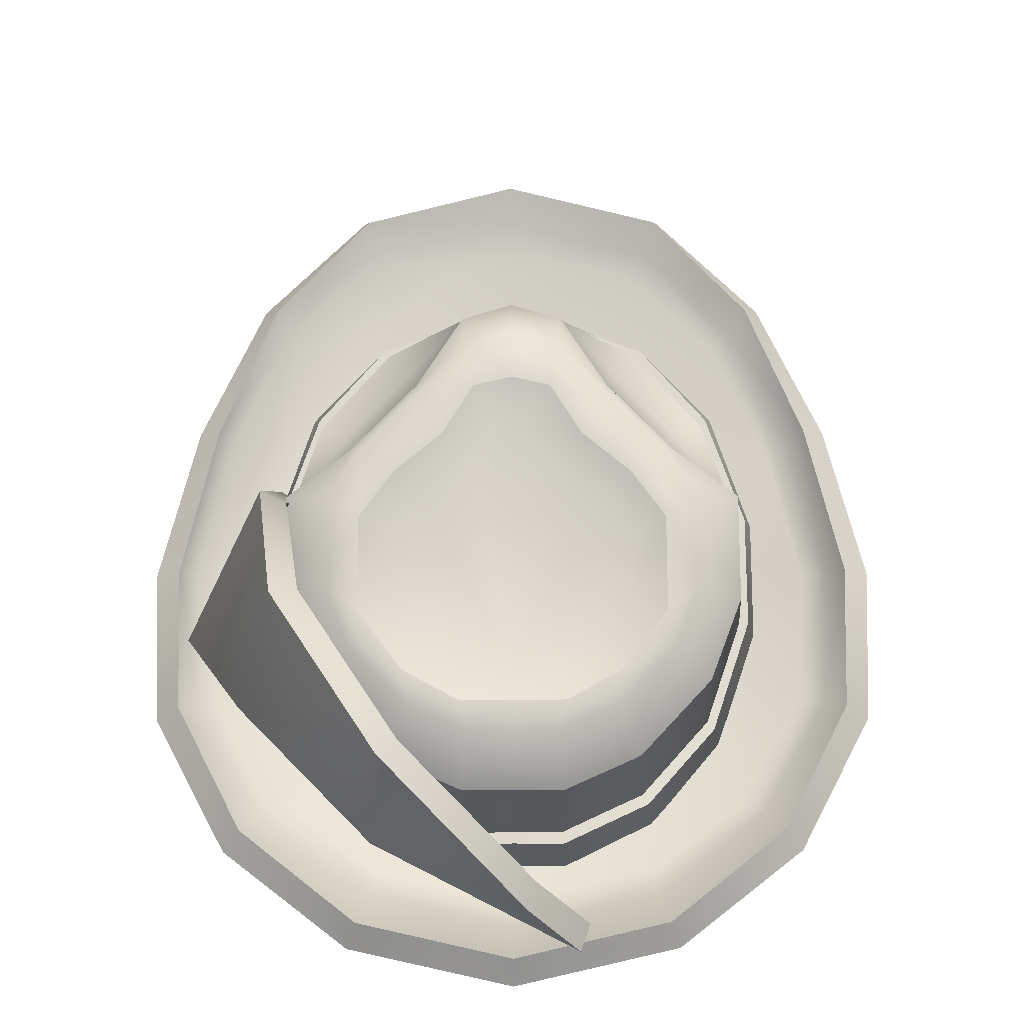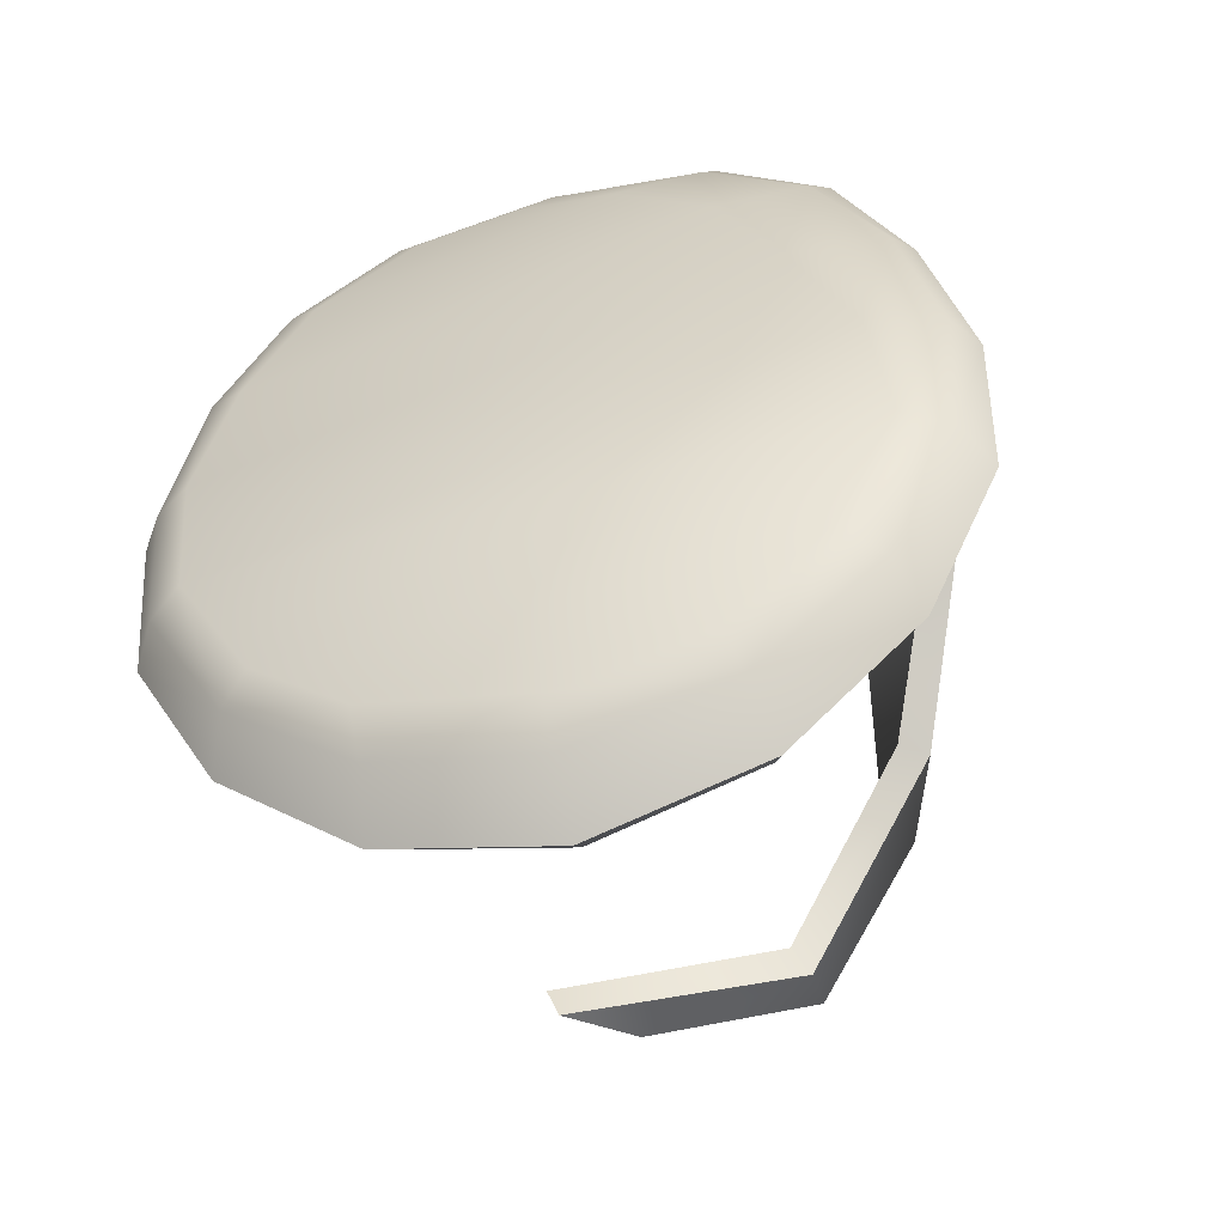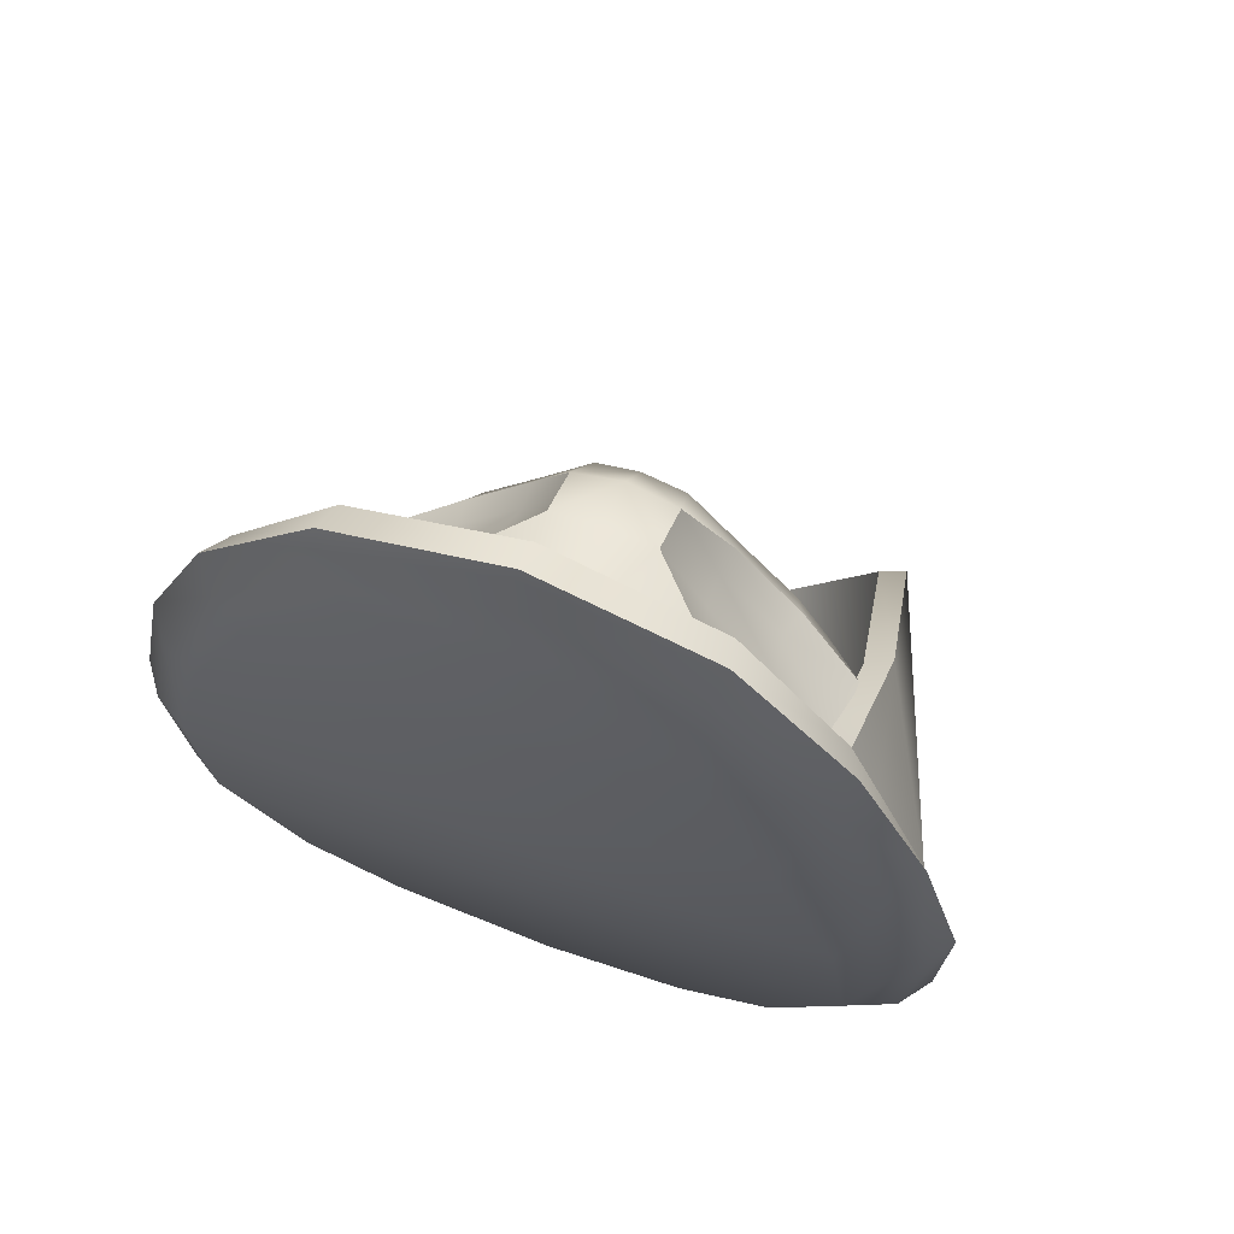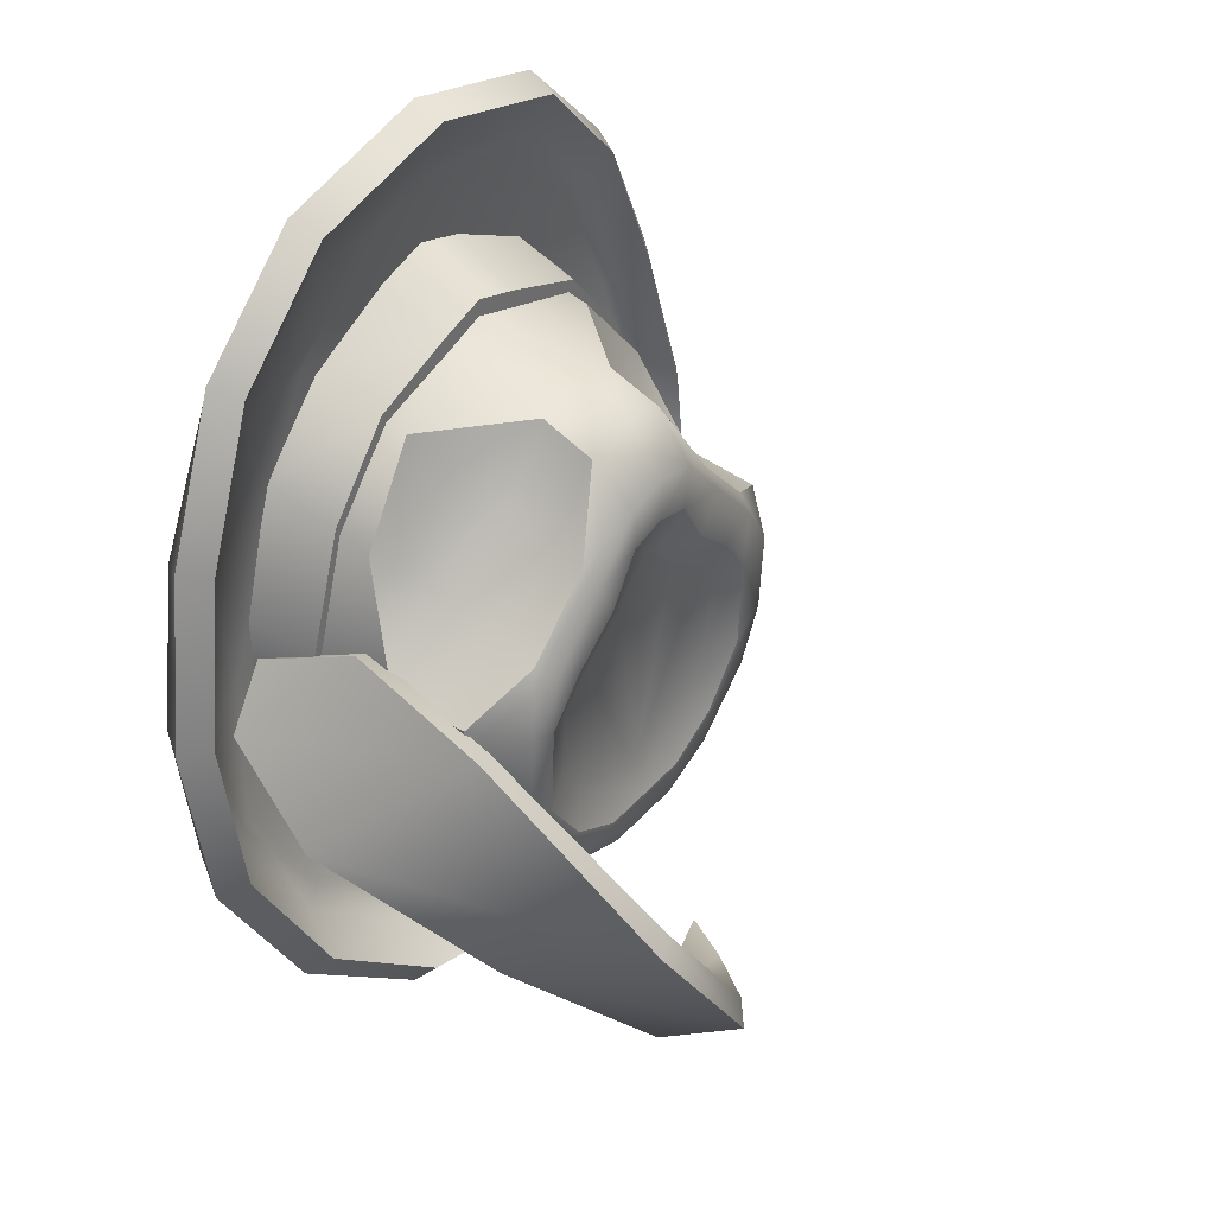
<metadata>
{"format":"obj","ext":"obj","renderer":"f3d","projection":"perspective","resolution":1024,"background":"white","views":[{"elev":71.0,"azim":179.8,"up":"+Y"},{"elev":-55.3,"azim":16.0,"up":"+Z"},{"elev":63.5,"azim":20.7,"up":"+Z"},{"elev":37.9,"azim":125.7,"up":"+Z"}]}
</metadata>
<code>
v 0.1222 4.981 0.7137
v 0.3355 4.981 0.602
v 0.5049 4.981 0.4285
v 0.5993 4.981 0.1401
v 0.5991 4.981 -0.1484
v 0.129 5.608 -0.4887
v 0.5042 4.981 -0.4384
v 0.4944 5.23 0.3471
v 0.1234 5.418 0.5696
v 0.1232 5.494 -0.6813
v 0.2656 5.61 -0.4135
v 0.3726 5.615 -0.2673
v 0.1694 5.636 0.1777
v 0.09471 5.64 0.2995
v 0.1227 5.15 0.6294
v 0.2508 5.607 -0.4989
v 0.1237 5.548 0.5161
v 0.4004 5.393 0.2177
v 0.235 5.408 0.4051
v 0.2665 5.29 0.4676
v 0.2888 5.585 -0.2248
v 0.2246 5.519 0.3443
v 0.3806 5.511 0.1817
v 0.43 5.283 0.2954
v 0.2347 5.602 0.315
v 0.3961 5.593 0.1482
v 0.1222 5.176 -0.7324
v 0.1227 5.323 -0.7068
v 0.3261 5.153 -0.6303
v 0.3167 5.325 -0.6147
v 0.5717 5.336 -0.1913
v 0.5854 5.158 -0.1698
v 0.4887 5.33 -0.4222
v 0.4964 5.155 -0.4303
v 0.3241 5.208 0.556
v 0.5673 5.335 0.06862
v 0.5581 5.514 -0.2128
v 0.5583 5.525 0.04847
v 0.3073 5.497 -0.5991
v 0.4809 5.505 -0.4141
v 0.4535 5.629 0.000554
v 0.4534 5.62 -0.2068
v 0.1066 5.645 0.4085
v 0.1225 5.065 0.6716
v 0.3298 5.094 0.579
v 0.4996 5.106 0.3878
v 0.5833 5.158 0.1044
v 0.3337 5.014 -0.6429
v 0.1218 5.036 -0.7498
v 0.2892 5.631 0.07731
v 0.3728 5.623 -0.03553
v 0.1061 5.605 -0.5609
v 0.3722 5.635 0.1233
v 0.2253 5.642 0.2761
v 0.3969 5.614 -0.3478
v 0.05246 5.604 0.2011
v 0.1044 5.602 0.1163
v 0.2186 5.597 0.02268
v 0.2889 5.591 -0.05628
v 0.2206 5.582 -0.3301
v 0 4.981 0.7523
v 0 5.147 0.6693
v 0 5.412 0.5935
v -0.1222 4.981 0.7137
v -0.3355 4.981 0.602
v -0.5049 4.981 0.4285
v -0.5993 4.981 0.1401
v -0.5991 4.981 -0.1484
v 0 5.64 0.3223
v -0.5042 4.981 -0.4384
v -0.4944 5.23 0.3471
v -0.1234 5.418 0.5696
v -0.1232 5.494 -0.6813
v -0.2656 5.61 -0.4135
v -0.3726 5.615 -0.2673
v -0.1694 5.636 0.1777
v -0.09471 5.64 0.2995
v -0.1227 5.15 0.6294
v -0.2508 5.607 -0.4989
v -0.1237 5.548 0.5161
v -0.4004 5.393 0.2177
v -0.235 5.408 0.4051
v -0.2665 5.29 0.4676
v 0 5.58 -0.393
v -0.2888 5.585 -0.2248
v -0.2246 5.519 0.3443
v -0.3806 5.511 0.1817
v -0.43 5.283 0.2954
v -0.2347 5.602 0.315
v -0.3961 5.593 0.1482
v -0.1222 5.152 -0.7324
v -0.1227 5.323 -0.7068
v -0.3261 5.153 -0.6303
v -0.3167 5.325 -0.6147
v -0.5717 5.336 -0.1913
v -0.5854 5.158 -0.1698
v -0.4887 5.33 -0.4222
v -0.4964 5.155 -0.4303
v 0 5.323 -0.7068
v 0 5.152 -0.7324
v -0.3241 5.208 0.556
v -0.5673 5.335 0.06862
v -0.5581 5.514 -0.2128
v -0.5583 5.525 0.04847
v -0.3073 5.497 -0.5991
v -0.4809 5.505 -0.4141
v -0.4535 5.629 0.000554
v -0.4534 5.62 -0.2068
v -0.1066 5.645 0.4085
v 0 5.608 -0.4894
v 0 5.605 -0.5609
v 0 5.064 0.7108
v -0.1225 5.065 0.6716
v -0.3298 5.094 0.579
v -0.4996 5.106 0.3878
v -0.5833 5.158 0.1044
v 0 5.04 -0.7491
v -0.3337 5.014 -0.6429
v -0.1218 5.036 -0.7498
v -0.2892 5.631 0.07731
v -0.3728 5.623 -0.03553
v 0 5.645 0.434
v 0 5.548 0.5546
v 0 5.494 -0.6813
v -0.3722 5.635 0.1233
v -0.2253 5.642 0.2761
v -0.3969 5.614 -0.3478
v -0.05246 5.604 0.2011
v -0.1044 5.602 0.1163
v -0.2186 5.597 0.02268
v -0.2889 5.591 -0.05628
v -0.2206 5.582 -0.3301
v -0.1131 5.58 -0.3924
v -0.1061 5.605 -0.5609
v 0 5.605 0.2259
v -0.129 5.608 -0.4887
v 0.1131 5.58 -0.3924
v -0.9393 5.043 -0.003418
v -0.916 5.089 -0.4063
v -0.7269 5.153 -0.7608
v -0.4091 5.21 -1.013
v 0 5.235 -1.109
v 0.4091 5.21 -1.013
v 0.7269 5.153 -0.7608
v 0.916 5.089 -0.4063
v 0.9393 5.043 -0.003418
v 0.8434 5.005 0.4106
v 0.6779 4.986 0.7788
v 0.4083 4.995 1.044
v 0 5 1.146
v -0.4083 4.995 1.044
v -0.6779 4.986 0.7788
v -0.8434 5.005 0.4106
v -0.7951 4.915 0.001626
v -0.883 4.966 -0.000394
v -0.8591 4.998 -0.3691
v -0.7741 4.942 -0.3464
v -0.6794 5.041 -0.69
v -0.6039 4.981 -0.6525
v -0.3814 5.078 -0.9161
v -0.3858 5.008 -0.8186
v 0 5.095 -1.002
v -1.4e-05 5.023 -0.9055
v 0.3814 5.078 -0.9161
v 0.3456 5.009 -0.8276
v 0.6794 5.041 -0.69
v 0.5755 4.981 -0.6525
v 0.8591 4.998 -0.3691
v 0.7458 4.942 -0.3464
v 0.883 4.966 -0.000394
v 0.7077 4.915 0.001626
v 0.7928 4.936 0.3782
v 0.5595 4.904 0.3567
v 0.6362 4.937 0.715
v 0.4106 4.906 0.6751
v 0.3827 4.947 0.9567
v 0.1679 4.918 0.9045
v 0 4.954 1.049
v -0.07461 4.924 0.9627
v -0.3827 4.947 0.9567
v -0.3172 4.918 0.9045
v -0.6362 4.937 0.715
v -0.5598 4.906 0.6751
v -0.7928 4.936 0.3782
v -0.7087 4.904 0.3567
v -0.8738 5.094 -0.003448
v -0.8557 5.14 -0.3828
v -0.6829 5.206 -0.7171
v -0.3862 5.264 -0.9579
v 0 5.289 -1.05
v 0.3862 5.264 -0.9579
v 0.6829 5.206 -0.7171
v 0.8557 5.14 -0.3828
v 0.8738 5.094 -0.003448
v 0.7857 5.063 0.3956
v 0.6404 5.056 0.7537
v 0.3922 5.071 1.014
v 0 5.077 1.114
v -0.3922 5.071 1.014
v -0.6404 5.056 0.7537
v -0.7857 5.063 0.3956
v -0.7741 4.997 0.00418
v -0.8291 5.03 -0.000256
v -0.8063 5.059 -0.3509
v -0.7513 5.022 -0.3339
v -0.6381 5.101 -0.6527
v -0.5855 5.059 -0.6287
v -0.3603 5.14 -0.8669
v -0.374 5.085 -0.7893
v 0 5.157 -0.9495
v -9e-06 5.1 -0.8751
v 0.36 5.141 -0.8677
v 0.336 5.088 -0.7995
v 0.6401 5.104 -0.6542
v 0.5603 5.061 -0.6306
v 0.8102 5.063 -0.352
v 0.7286 5.024 -0.3353
v 0.8354 5.035 -0.000204
v 0.6964 4.999 0.004394
v 0.7536 5.01 0.3694
v 0.5532 4.989 0.3558
v 0.6074 5.014 0.6988
v 0.4056 4.99 0.6699
v 0.3683 5.026 0.9339
v 0.1649 5.002 0.8922
v -0.000647 5.033 1.021
v -0.07298 5.007 0.9446
v -0.3659 5.024 0.9299
v -0.3108 5.001 0.8884
v -0.6025 5.011 0.6955
v -0.548 4.989 0.6661
v -0.7467 5.005 0.3673
v -0.6928 4.987 0.3534
v -0.1156 5.207 -0.7072
v -0.3168 5.187 -0.6097
v 0 5.211 -0.7066
v -0.4786 5.155 -0.4233
v -0.5687 5.155 -0.1589
v -0.5689 5.155 0.1041
v -0.4793 5.155 0.367
v -0.3185 5.155 0.5252
v -0.116 5.155 0.6271
v 0 5.155 0.6622
v 0.1156 5.207 -0.7072
v 0.3168 5.187 -0.6097
v 0.4786 5.155 -0.4233
v 0.5687 5.155 -0.1589
v 0.5689 5.155 0.1041
v 0.4793 5.155 0.367
v 0.3185 5.155 0.5252
v 0.116 5.155 0.6271
v 0.1283 4.981 0.7632
v 0.3559 4.981 0.6439
v 0.5368 4.981 0.4587
v 0.6376 4.981 0.1508
v 0.6374 4.981 -0.1571
v 0.536 4.981 -0.4668
v 0.354 5.014 -0.6851
v 0.1278 5.036 -0.7992
v -0.002189 4.981 0.8043
v -0.1327 4.981 0.7632
v -0.3603 4.981 0.6439
v -0.5412 4.981 0.4587
v -0.642 4.981 0.1508
v -0.6418 4.981 -0.1571
v -0.5404 4.981 -0.4668
v -0.002189 5.04 -0.7985
v -0.3584 5.014 -0.6851
v -0.1322 5.036 -0.7992
v 0.1217 5.155 0.6707
v 0.3398 5.155 0.5919
v 0.5095 5.155 0.3931
v 0.6052 5.155 0.1124
v 0.605 5.155 -0.1684
v 0.5088 5.155 -0.4506
v 0.336 5.187 -0.6497
v 0.1213 5.207 -0.7537
v -0.002189 5.155 0.7082
v -0.1261 5.155 0.6707
v -0.3442 5.155 0.5919
v -0.5139 5.155 0.3931
v -0.6096 5.155 0.1124
v -0.6094 5.155 -0.1684
v -0.5131 5.155 -0.4506
v -0.002189 5.211 -0.7531
v -0.3404 5.187 -0.6497
v -0.1256 5.207 -0.7537
v 0.6139 4.987 0.03382
v -0.03027 5.815 -1.024
v 0.2967 6.094 -0.7341
v 0.5432 6.033 -0.35
v 0.614 5.608 0.0365
v 0.5962 5.264 0.1569
v 0.6446 5.021 0.06582
v 0.7454 5.023 -0.08526
v 0.8173 5.281 -0.2467
v 0.6408 5.667 -0.5238
v 0.3171 5.871 -0.8845
v -0.1524 5.652 -1.091
v 0.6171 5.058 0.05898
v -0.05309 5.798 -0.9593
v 0.2521 6.054 -0.6937
v 0.482 6 -0.3348
v 0.5511 5.587 0.01266
v 0.5346 5.258 0.1244
v 0.5865 5.024 0.02698
v 0.6853 5.018 -0.1209
v 0.7535 5.264 -0.2707
v 0.5795 5.637 -0.5044
v 0.2823 5.831 -0.8359
v -0.1762 5.642 -1.026
o Cylinder_Cylinder.002
f 38 31 37
f 34 48 29
f 47 8 46
f 33 37 31
f 45 15 44
f 30 10 39
f 123 9 17
f 28 124 10
f 45 3 46
f 112 1 44
f 63 15 9
f 15 35 9
f 27 99 28
f 29 28 30
f 7 32 5
f 34 31 32
f 39 33 30
f 30 34 29
f 39 52 16
f 40 16 55
f 41 37 42
f 54 26 53
f 122 17 43
f 12 51 42
f 62 44 15
f 35 46 8
f 2 44 1
f 4 46 3
f 36 32 31
f 47 5 32
f 117 27 49
f 58 60 84
f 49 29 48
f 26 23 38
f 25 23 26
f 35 20 9
f 20 8 24
f 22 25 17
f 24 8 36
f 9 22 17
f 24 19 20
f 22 9 19
f 19 9 20
f 23 18 36
f 38 23 36
f 36 18 24
f 18 22 19
f 55 37 40
f 26 41 53
f 25 43 17
f 11 137 60
f 12 60 21
f 51 21 59
f 50 59 58
f 13 58 57
f 56 13 57
f 95 104 103
f 118 98 93
f 71 116 115
f 103 97 95
f 78 114 113
f 94 73 92
f 72 123 80
f 92 124 99
f 114 66 65
f 112 64 61
f 63 78 62
f 78 72 101
f 91 99 100
f 93 92 91
f 96 70 68
f 95 98 96
f 105 97 106
f 94 98 97
f 134 105 79
f 79 106 127
f 107 103 104
f 126 90 89
f 122 80 123
f 75 74 127
f 62 113 112
f 101 115 114
f 113 65 64
f 115 67 66
f 96 102 95
f 68 116 96
f 91 117 119
f 132 130 84
f 93 119 118
f 90 104 87
f 89 87 86
f 101 72 83
f 71 83 88
f 86 80 89
f 88 102 71
f 72 80 86
f 88 82 81
f 86 82 72
f 82 83 72
f 87 102 81
f 104 102 87
f 102 88 81
f 81 86 87
f 103 127 106
f 90 107 104
f 89 109 126
f 133 74 132
f 132 75 85
f 85 121 131
f 131 120 130
f 130 76 129
f 128 76 77
f 52 124 111
f 134 124 73
f 135 14 56
f 135 77 69
f 137 110 84
f 133 110 136
f 151 178 150
f 149 178 176
f 148 176 174
f 139 158 156
f 153 155 184
f 140 160 158
f 141 162 160
f 143 162 142
f 147 170 146
f 157 171 154
f 173 154 171
f 147 174 172
f 159 169 157
f 175 185 173
f 161 167 159
f 177 183 175
f 163 165 161
f 179 181 177
f 144 164 143
f 152 180 151
f 145 166 144
f 153 182 152
f 146 168 145
f 155 157 154
f 158 157 156
f 158 161 159
f 160 163 161
f 164 163 162
f 164 167 165
f 166 169 167
f 170 169 168
f 172 171 170
f 174 173 172
f 176 175 174
f 178 177 176
f 180 179 178
f 180 183 181
f 182 185 183
f 184 154 185
f 138 156 155
f 226 199 198
f 197 226 198
f 196 224 197
f 187 206 188
f 201 203 186
f 188 208 189
f 189 210 190
f 210 191 190
f 194 220 195
f 219 205 202
f 202 221 219
f 195 222 196
f 205 215 207
f 221 231 223
f 215 209 207
f 223 229 225
f 211 209 213
f 227 225 229
f 212 192 191
f 228 200 199
f 214 193 192
f 230 201 200
f 216 194 193
f 203 205 204
f 205 206 204
f 206 209 208
f 208 211 210
f 211 212 210
f 212 215 214
f 214 217 216
f 217 218 216
f 219 220 218
f 221 222 220
f 223 224 222
f 225 226 224
f 227 228 226
f 228 231 230
f 230 233 232
f 232 202 203
f 186 204 187
f 138 187 139
f 140 187 188
f 141 188 189
f 142 189 190
f 142 191 143
f 143 192 144
f 144 193 145
f 146 193 194
f 147 194 195
f 147 196 148
f 149 196 197
f 150 197 198
f 150 199 151
f 151 200 152
f 153 200 201
f 153 186 138
f 38 36 31
f 34 7 48
f 47 36 8
f 33 40 37
f 45 35 15
f 30 28 10
f 123 63 9
f 28 99 124
f 45 2 3
f 112 61 1
f 63 62 15
f 27 100 99
f 29 27 28
f 7 34 32
f 34 33 31
f 39 40 33
f 30 33 34
f 39 10 52
f 40 39 16
f 41 38 37
f 54 25 26
f 122 123 17
f 69 122 43
f 54 53 50
f 53 41 51
f 50 53 51
f 69 43 14
f 43 54 14
f 50 13 54
f 13 14 54
f 41 42 51
f 42 55 12
f 55 16 11
f 16 52 6
f 52 111 110
f 52 110 6
f 16 6 11
f 55 11 12
f 62 112 44
f 35 45 46
f 2 45 44
f 4 47 46
f 36 47 32
f 47 4 5
f 117 100 27
f 137 84 60
f 84 135 57
f 135 56 57
f 57 58 84
f 58 59 21
f 60 58 21
f 49 27 29
f 25 22 23
f 20 35 8
f 24 18 19
f 18 23 22
f 55 42 37
f 26 38 41
f 25 54 43
f 11 6 137
f 12 11 60
f 51 12 21
f 50 51 59
f 13 50 58
f 56 14 13
f 95 102 104
f 118 70 98
f 71 102 116
f 103 106 97
f 78 101 114
f 94 105 73
f 72 63 123
f 92 73 124
f 114 115 66
f 112 113 64
f 63 72 78
f 91 92 99
f 93 94 92
f 96 98 70
f 95 97 98
f 105 94 97
f 94 93 98
f 134 73 105
f 79 105 106
f 107 108 103
f 126 125 90
f 122 109 80
f 109 122 69
f 77 76 126
f 76 120 126
f 109 69 77
f 107 125 121
f 125 126 120
f 126 109 77
f 127 108 75
f 108 107 121
f 134 79 136
f 79 127 74
f 136 79 74
f 110 111 134
f 136 110 134
f 125 120 121
f 108 121 75
f 62 78 113
f 101 71 115
f 113 114 65
f 115 116 67
f 96 116 102
f 68 67 116
f 91 100 117
f 135 84 129
f 84 133 132
f 129 84 130
f 132 85 130
f 85 131 130
f 129 128 135
f 93 91 119
f 89 90 87
f 71 101 83
f 88 83 82
f 81 82 86
f 103 108 127
f 90 125 107
f 89 80 109
f 133 136 74
f 132 74 75
f 85 75 121
f 131 121 120
f 130 120 76
f 128 129 76
f 52 10 124
f 134 111 124
f 135 69 14
f 135 128 77
f 137 6 110
f 133 84 110
f 151 180 178
f 149 150 178
f 148 149 176
f 139 140 158
f 153 138 155
f 140 141 160
f 141 142 162
f 143 164 162
f 147 172 170
f 157 169 171
f 173 185 154
f 147 148 174
f 159 167 169
f 175 183 185
f 161 165 167
f 177 181 183
f 144 166 164
f 152 182 180
f 145 168 166
f 153 184 182
f 146 170 168
f 155 156 157
f 158 159 157
f 158 160 161
f 160 162 163
f 164 165 163
f 164 166 167
f 166 168 169
f 170 171 169
f 172 173 171
f 174 175 173
f 176 177 175
f 178 179 177
f 180 181 179
f 180 182 183
f 182 184 185
f 184 155 154
f 138 139 156
f 226 228 199
f 197 224 226
f 196 222 224
f 187 204 206
f 201 232 203
f 188 206 208
f 189 208 210
f 210 212 191
f 194 218 220
f 219 217 205
f 202 233 221
f 195 220 222
f 205 217 215
f 221 233 231
f 215 213 209
f 223 231 229
f 212 214 192
f 228 230 200
f 214 216 193
f 230 232 201
f 216 218 194
f 203 202 205
f 205 207 206
f 206 207 209
f 208 209 211
f 211 213 212
f 212 213 215
f 214 215 217
f 217 219 218
f 219 221 220
f 221 223 222
f 223 225 224
f 225 227 226
f 227 229 228
f 228 229 231
f 230 231 233
f 232 233 202
f 186 203 204
f 138 186 187
f 140 139 187
f 141 140 188
f 142 141 189
f 142 190 191
f 143 191 192
f 144 192 193
f 146 145 193
f 147 146 194
f 147 195 196
f 149 148 196
f 150 149 197
f 150 198 199
f 151 199 200
f 153 152 200
f 153 201 186
f 282 265 264
f 256 273 255
f 252 278 260
f 262 279 280
f 253 270 252
f 267 277 259
f 264 281 282
f 255 272 254
f 266 283 284
f 257 274 256
f 278 261 260
f 258 275 257
f 267 287 285
f 259 276 258
f 268 284 286
f 280 263 262
f 254 271 253
f 269 286 287
f 249 273 248
f 243 270 251
f 251 271 250
f 234 286 235
f 247 273 274
f 235 284 237
f 250 272 249
f 234 285 287
f 243 279 278
f 237 283 238
f 240 282 281
f 242 280 279
f 238 282 239
f 241 281 280
f 244 276 277
f 245 275 276
f 246 274 275
f 244 285 236
f 282 283 265
f 256 274 273
f 252 270 278
f 262 261 279
f 253 271 270
f 267 285 277
f 264 263 281
f 255 273 272
f 266 265 283
f 257 275 274
f 278 279 261
f 258 276 275
f 267 269 287
f 259 277 276
f 268 266 284
f 280 281 263
f 254 272 271
f 269 268 286
f 249 272 273
f 243 278 270
f 251 270 271
f 234 287 286
f 247 248 273
f 235 286 284
f 250 271 272
f 234 236 285
f 243 242 279
f 237 284 283
f 240 239 282
f 242 241 280
f 238 283 282
f 241 240 281
f 244 245 276
f 245 246 275
f 246 247 274
f 244 277 285
f 293 294 295
f 289 298 299
f 298 290 297
f 297 291 296
f 296 292 295
f 293 295 292
f 292 296 291
f 291 297 290
f 290 298 289
f 305 307 306
f 301 311 310
f 310 309 302
f 309 308 303
f 308 307 304
f 305 304 307
f 304 303 308
f 303 302 309
f 302 301 310
f 294 307 295
f 299 310 311
f 297 310 298
f 297 308 309
f 295 308 296
f 289 302 290
f 290 303 291
f 292 303 304
f 293 304 305
f 299 301 289
f 294 305 306
f 294 306 307
f 299 298 310
f 297 309 310
f 297 296 308
f 295 307 308
f 289 301 302
f 290 302 303
f 292 291 303
f 293 292 304
f 299 311 301
f 294 293 305

</code>
